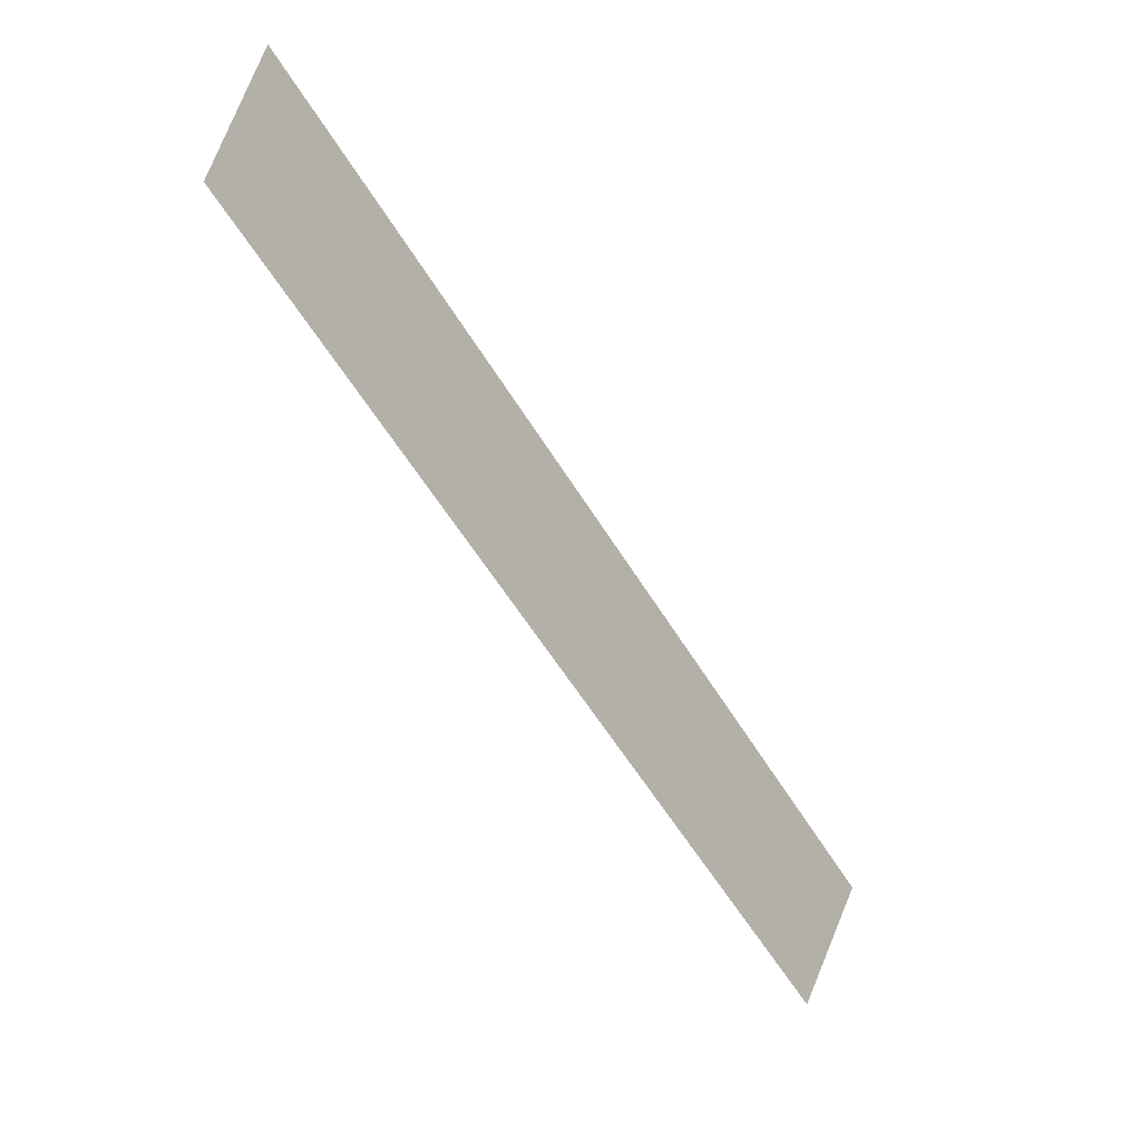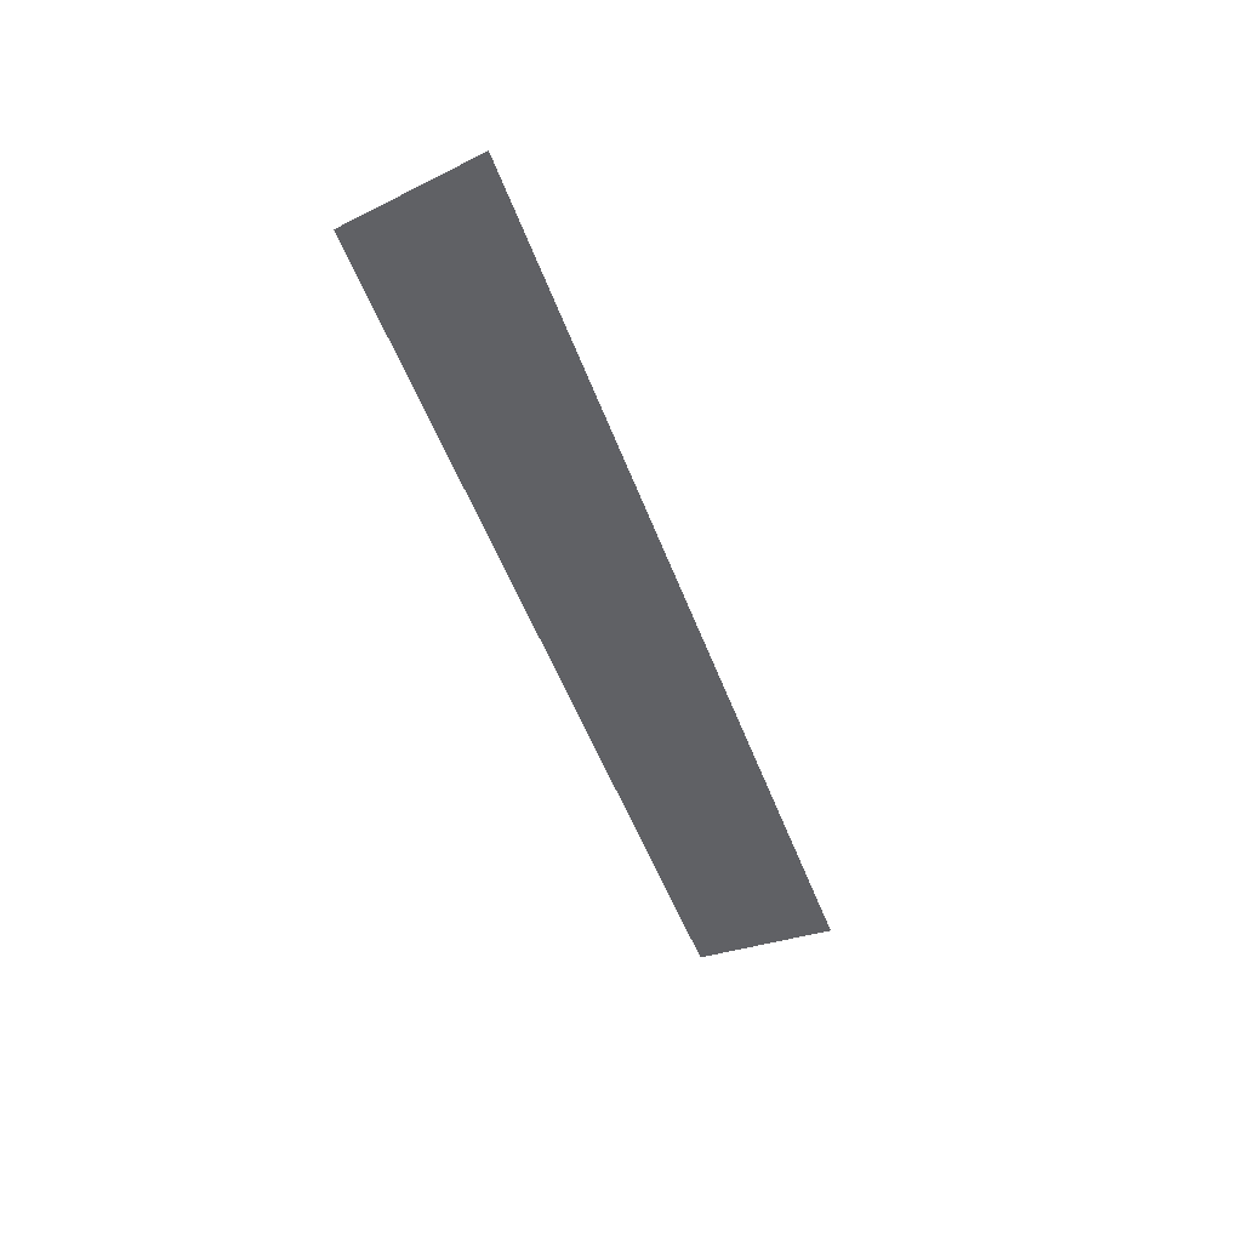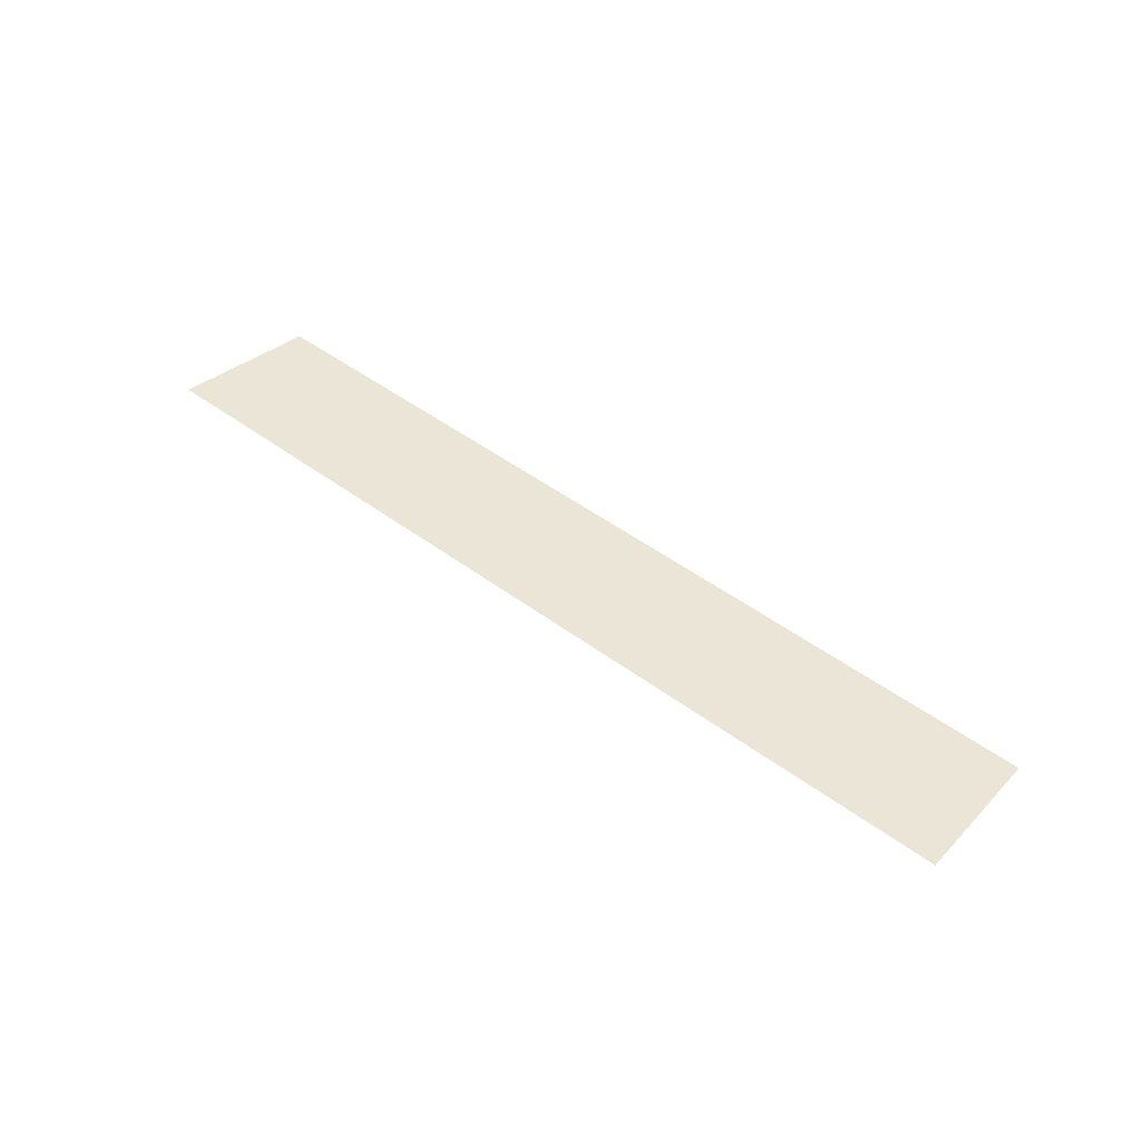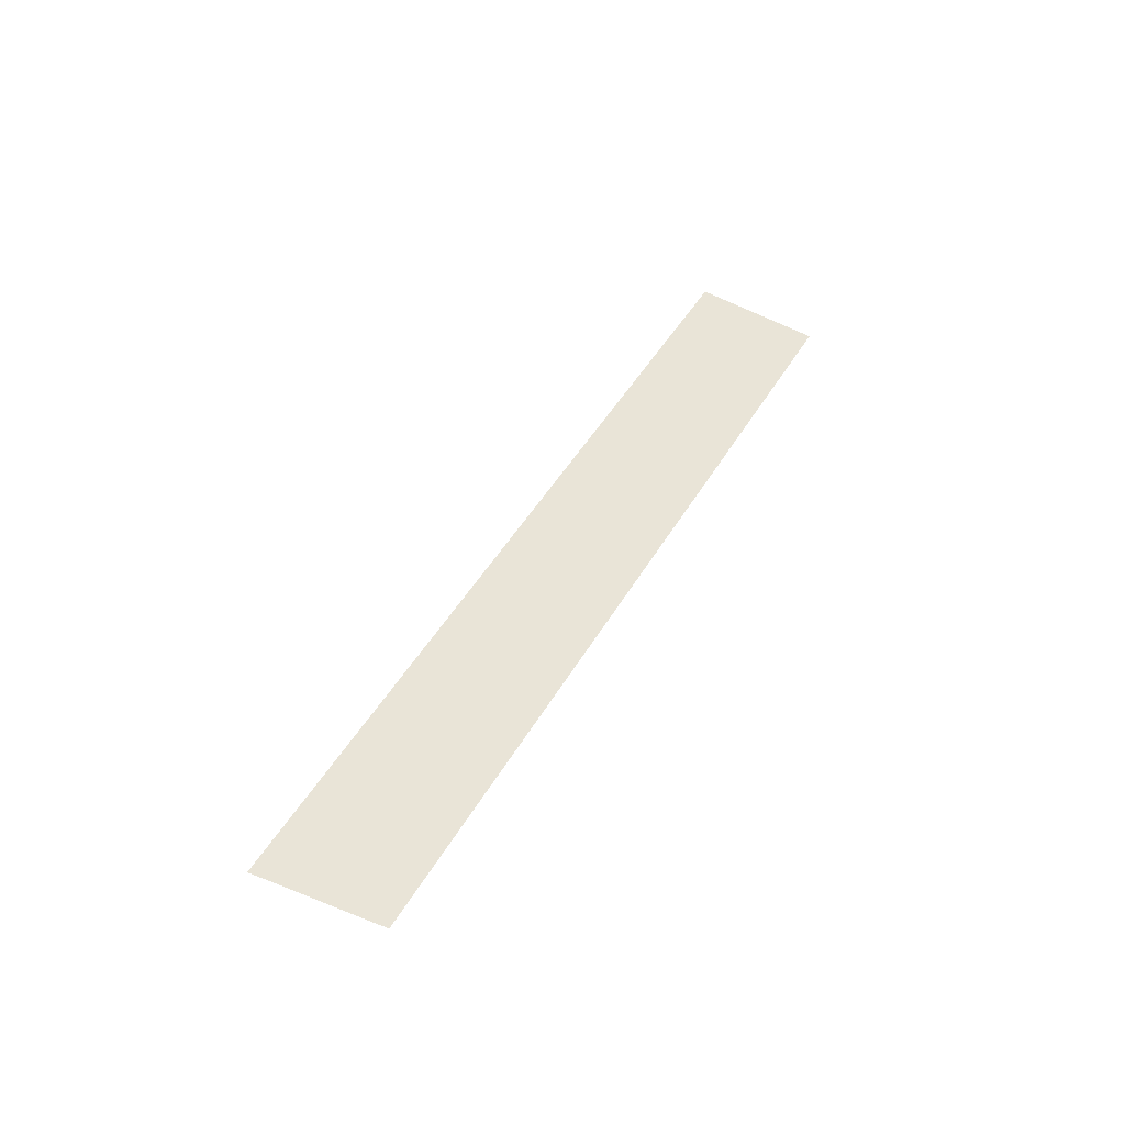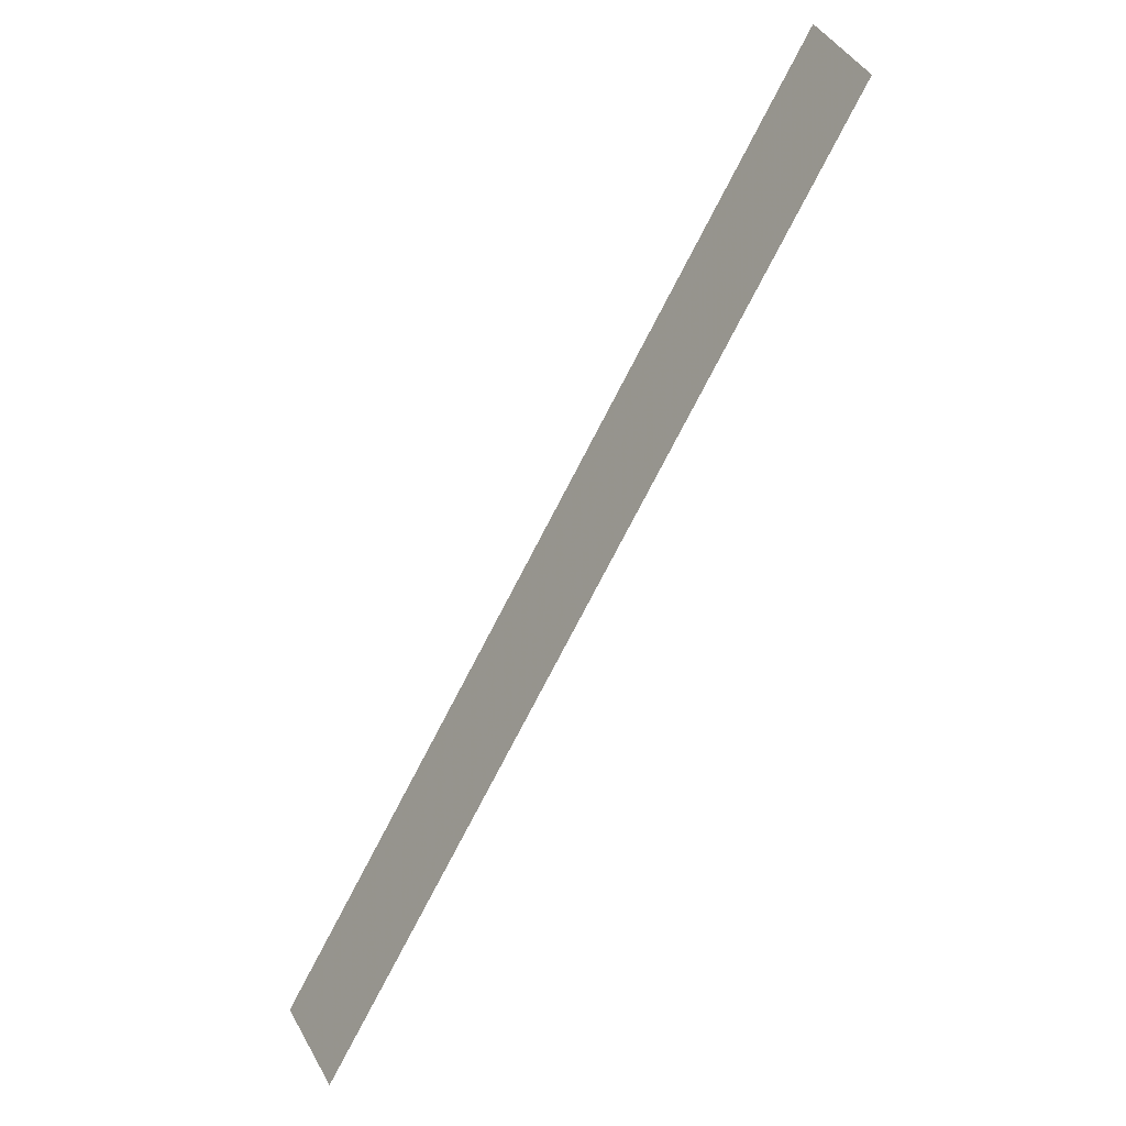
<metadata>
{"format":"obj","ext":"obj","renderer":"f3d","projection":"perspective","resolution":1024,"background":"white","views":[{"elev":-14.6,"azim":-52.0,"up":"+Z"},{"elev":-48.4,"azim":-36.1,"up":"+Y"},{"elev":45.7,"azim":75.5,"up":"+Y"},{"elev":42.8,"azim":151.7,"up":"+Y"},{"elev":-41.1,"azim":-124.5,"up":"+Z"}]}
</metadata>
<code>
v -513.8 0 509.9
v -450.8 0 466.4
v -457.3 0 457.4
v -518.5 0 499.5
g face_from_component_split_64
f 1 2 3 4

</code>
